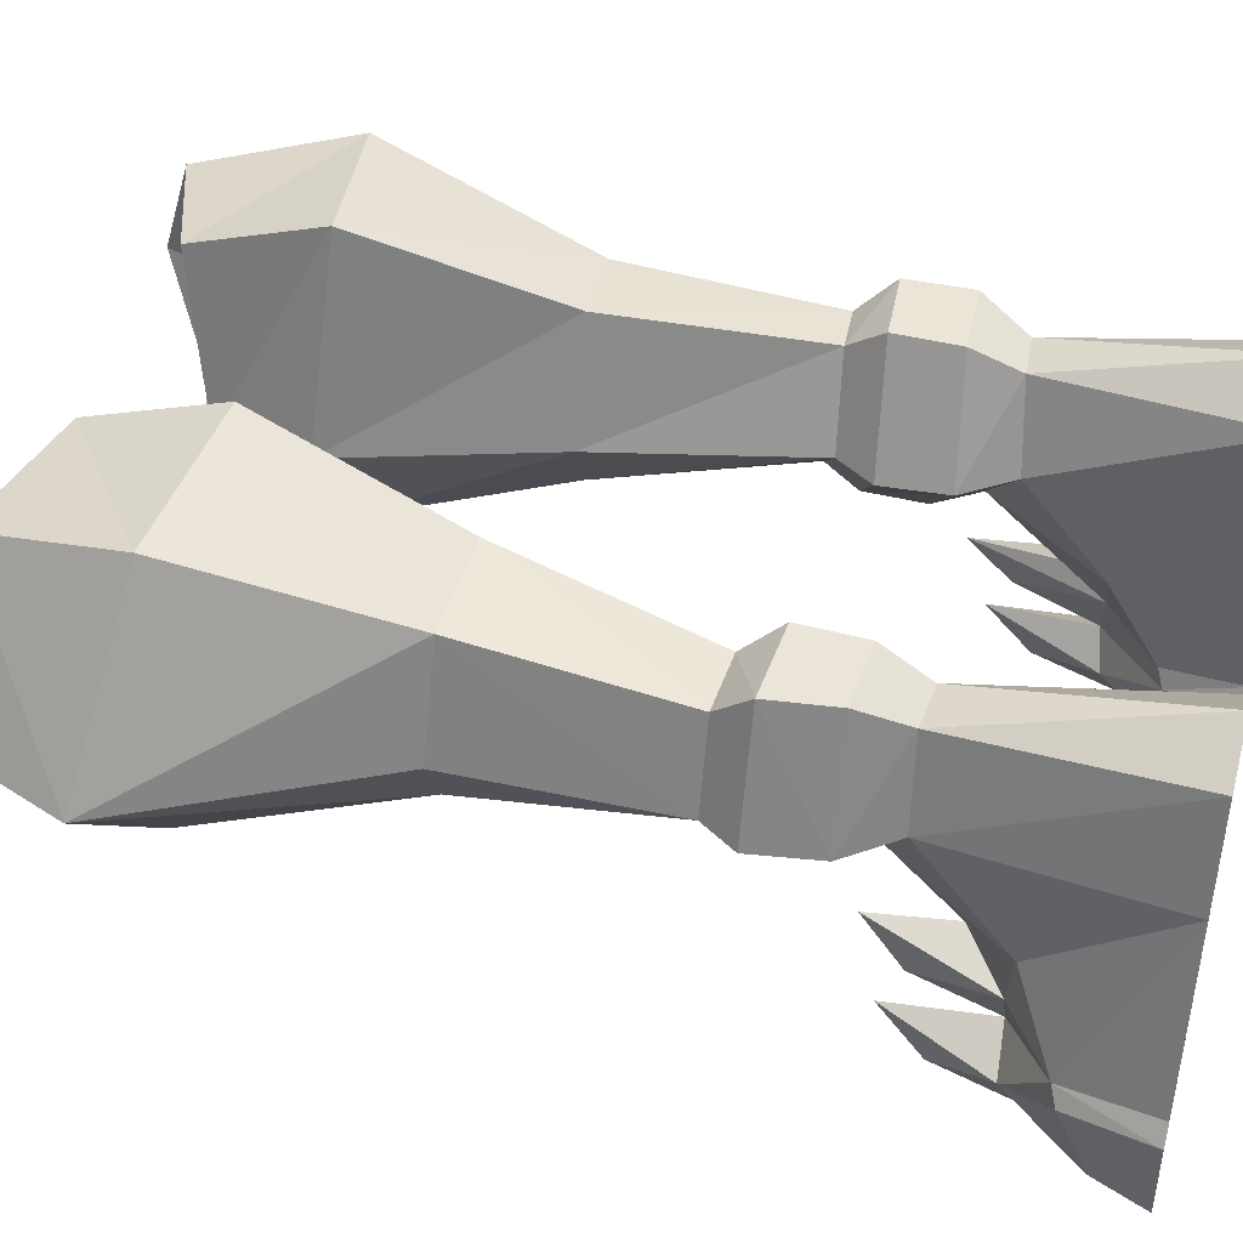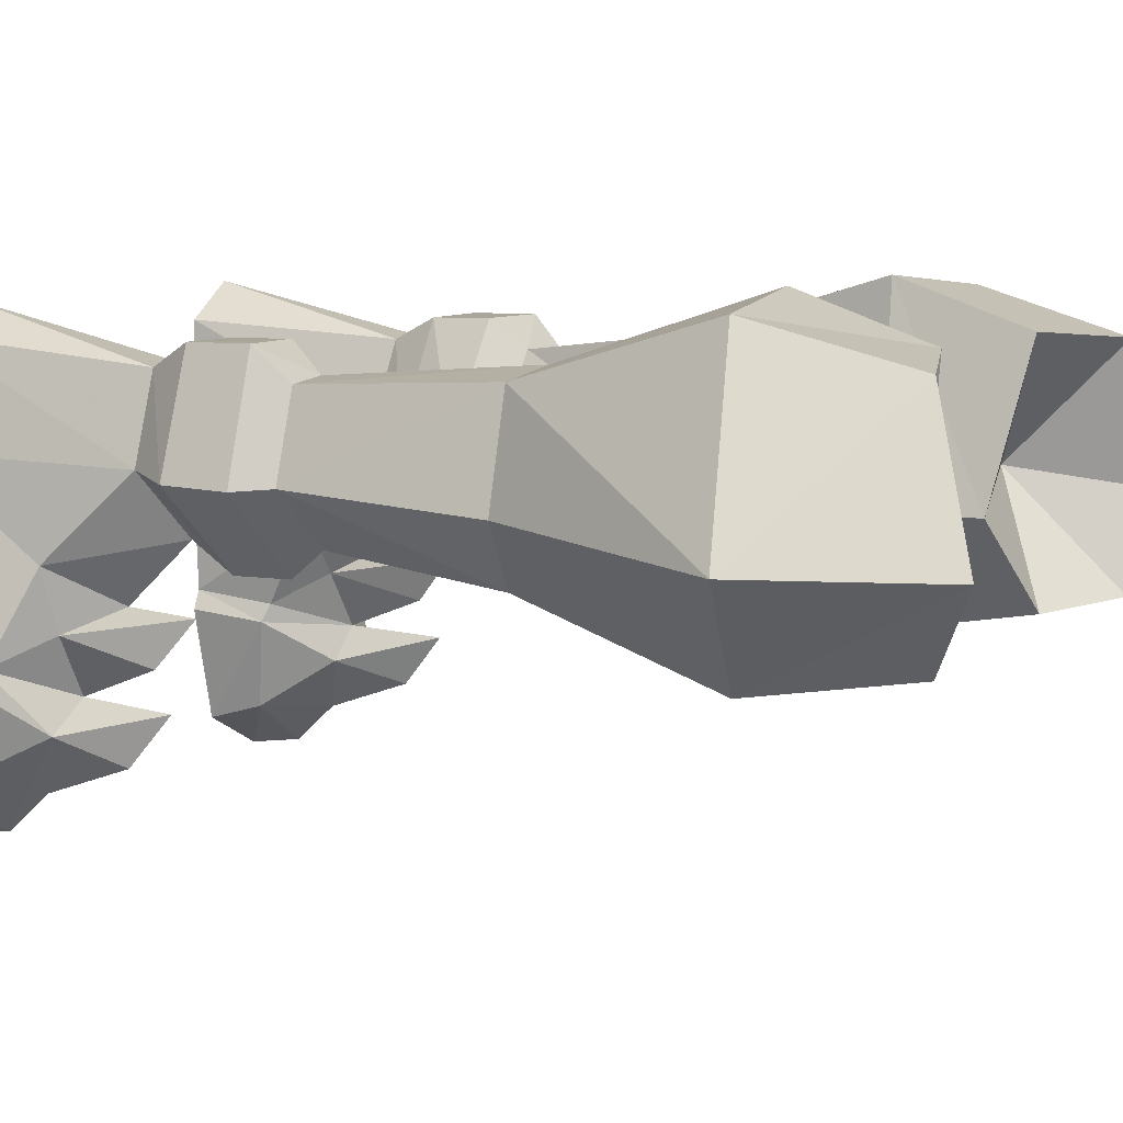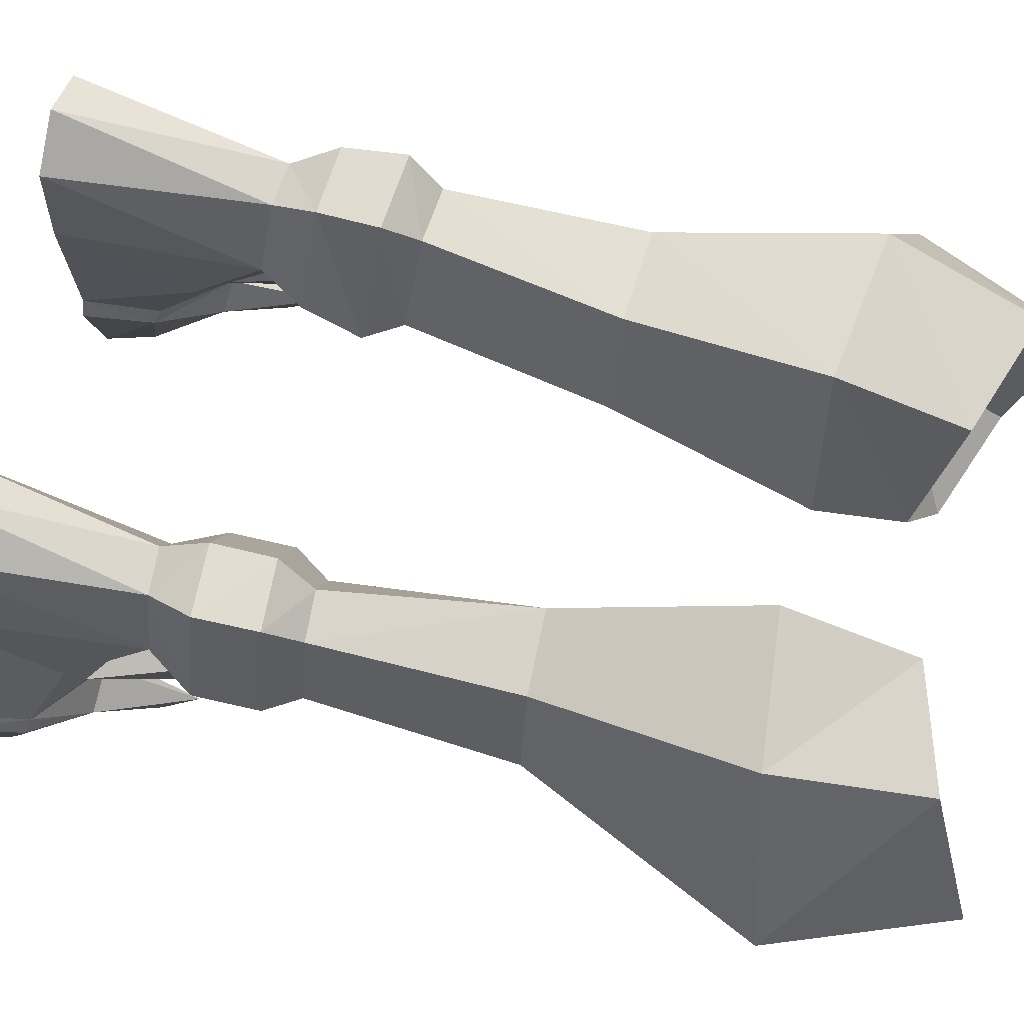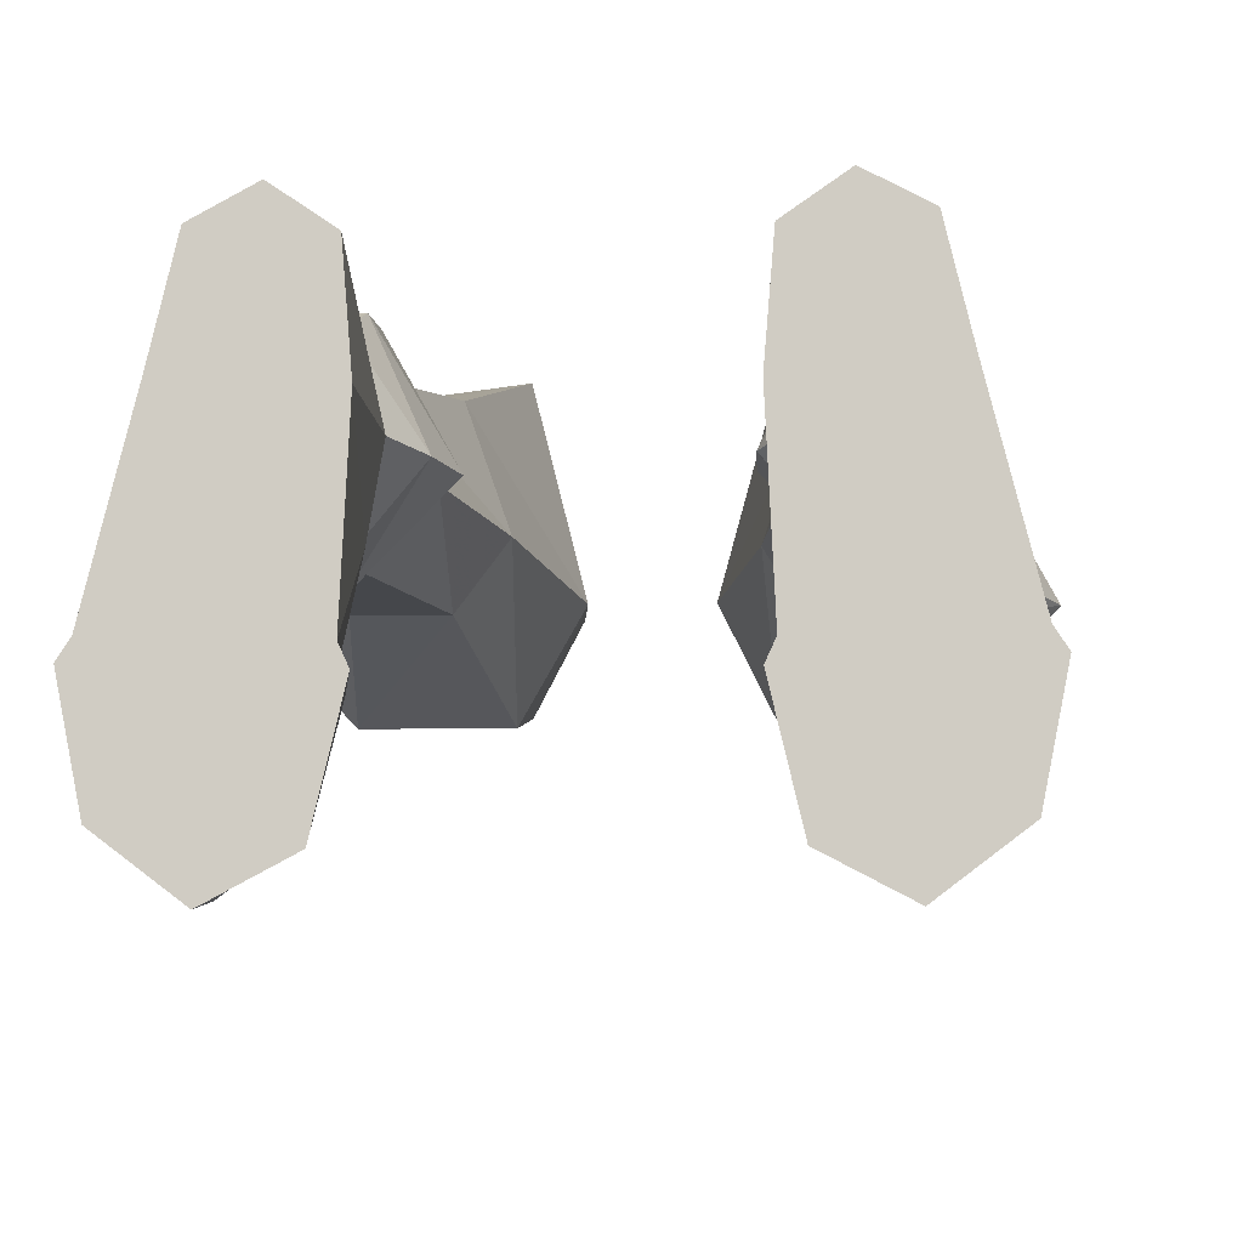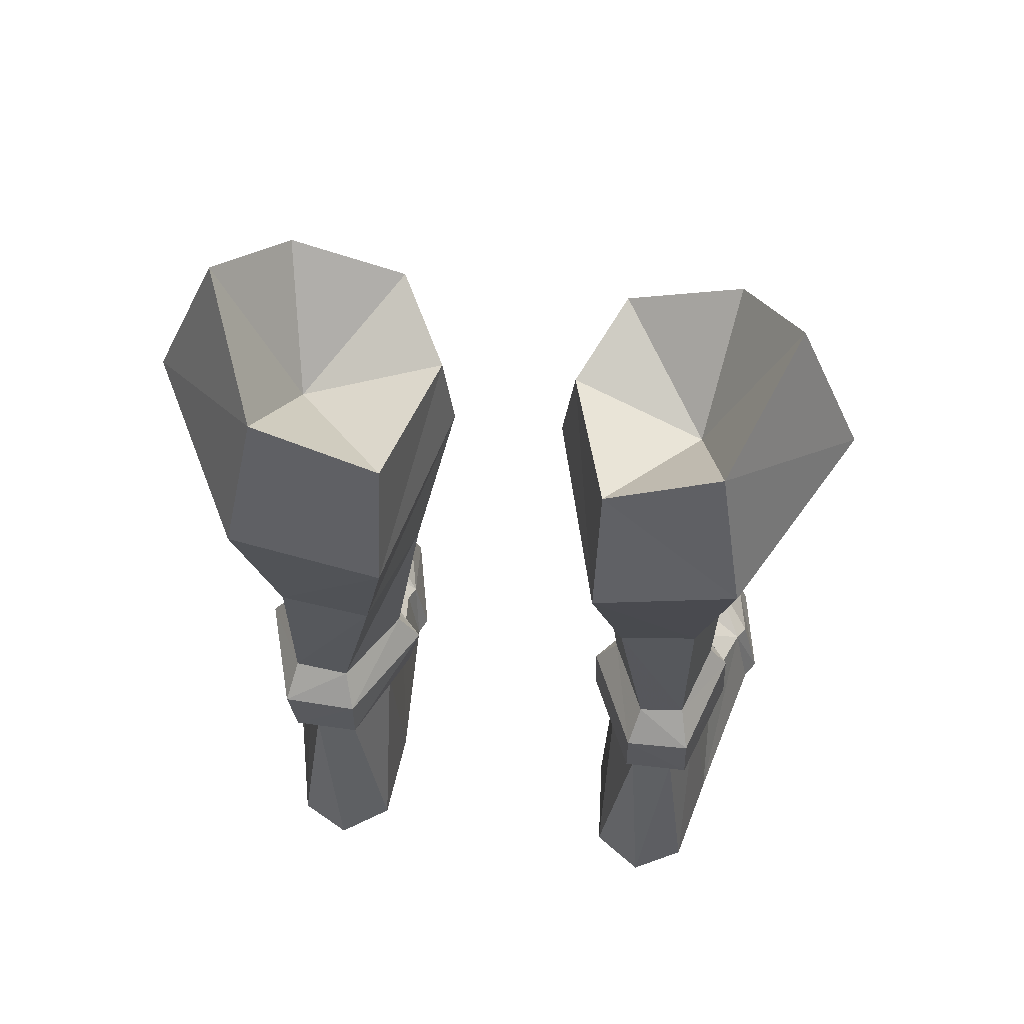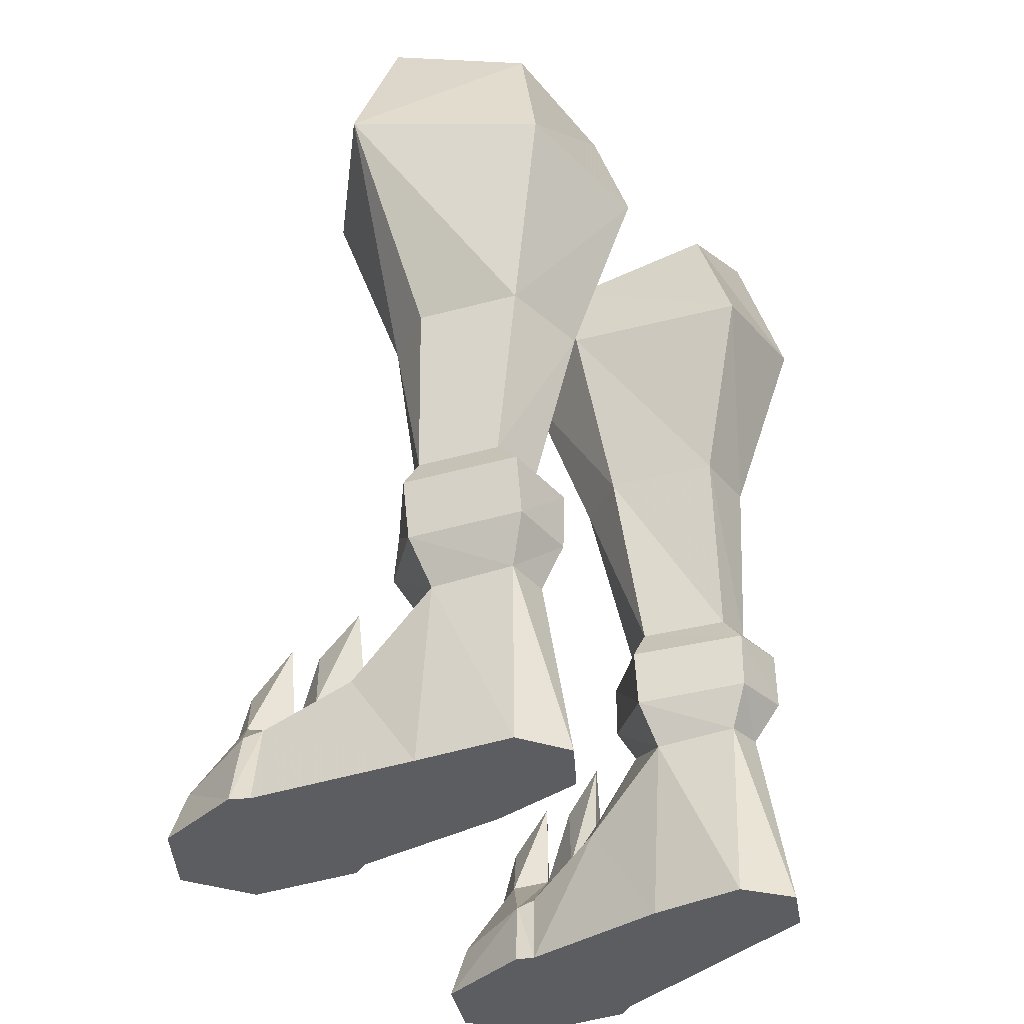
<metadata>
{"format":"obj","ext":"obj","renderer":"f3d","projection":"perspective","resolution":1024,"background":"white","views":[{"elev":44.3,"azim":105.4,"up":"+Y"},{"elev":8.2,"azim":-61.4,"up":"+Y"},{"elev":69.4,"azim":-75.3,"up":"+Y"},{"elev":-8.1,"azim":-175.1,"up":"+Y"},{"elev":59.2,"azim":-172.3,"up":"+Z"},{"elev":-36.3,"azim":128.2,"up":"+Z"}]}
</metadata>
<code>
g knight_shoe_female_46700
v 7.673 -0.6182 3.646
v 7.1 1.858 6.208
v 5.751 0.02326 6.911
v 5.857 -1.791 4.994
v 4.624 -6.941 -0.01007
v 4.891 -6.503 1.523
v 4.276 -3.894 2.039
v 3.837 -3.614 -0.01007
v 6.669 -7.799 1.659
v 6.74 -8.054 -0.009606
v 8.836 -6.473 -0.009235
v 8.442 -6.164 1.494
v 7.861 2.066 -0.009264
v 8.534 -3.203 2.533
v 9.104 -2.909 -0.009261
v 4.088 -3.066 -0.01007
v 3.856 1.806 -0.01007
v 7.861 2.066 -0.009264
v 9.104 -2.909 -0.009261
v 7.176 4.97 -0.009364
v 4.101 4.761 -0.009919
v 7.176 4.97 -0.009364
v 6.389 4.327 6.3
v 4.169 2 5.941
v 5.054 4.347 6.189
v 4.101 4.761 -0.009919
v 3.856 1.806 -0.01007
v 4.191 -0.7188 3.666
v 9.444 -3.441 -0.009234
v 8.832 -3.69 2.342
v 8.836 -6.473 -0.009235
v 4.624 -6.941 -0.01007
v 3.837 -3.614 -0.01007
v 9.444 -3.441 -0.009234
v 4.088 -3.066 -0.01007
v 4.475 -3.375 2.226
v 4.84 4.999 7.542
v 6.878 5.027 7.66
v 6.389 4.327 6.3
v 5.054 4.347 6.189
v 5.615 5.805 -0.009647
v 5.615 5.805 -0.009647
v 5.054 4.347 6.189
v 6.74 -8.054 -0.009606
v 7.1 1.858 6.208
v 7.97 1.656 7.594
v 5.843 -0.7777 8.21
v 5.751 0.02326 6.911
v 3.412 1.82 7.313
v 4.169 2 5.941
v 3.412 1.82 7.313
v 4.169 2 5.941
v 2.955 6.561 21.9
v 7.505 6.142 22.44
v 6.707 4.663 16.34
v 3.925 4.908 16.22
v 4.182 -0.2484 16.29
v 6.695 -0.2095 16.4
v 7.483 -2.262 22.54
v 3.312 -2.334 22.03
v 7.659 1.585 16.42
v 10.49 0.8401 23.42
v 1.536 0.8498 22.26
v 2.765 1.596 16.21
v 1.536 0.8498 22.26
v 2.765 1.596 16.21
v 6.666 -1.617 26.93
v 3.333 -1.682 25.77
v 8.448 0.819 28.45
v 1.869 0.7913 24.84
v 6.683 4.949 26.85
v 1.869 0.7913 24.84
v 2.97 5.267 25.67
v 8.198 1.58 9.512
v 7.6 1.648 10.49
v 5.644 0.02283 10.82
v 5.69 -0.752 9.91
v 3.667 1.754 10.21
v 2.984 1.756 9.15
v 3.667 1.754 10.21
v 5.115 4.197 10.38
v 4.817 5.038 9.348
v 2.984 1.756 9.15
v 6.828 4.087 10.5
v 7.12 5.034 9.502
v 3.333 -1.682 25.77
v 6.666 -1.617 26.93
v 5.984 1.648 23.73
v 1.869 0.7913 24.84
v 2.97 5.267 25.67
v 6.683 4.949 26.85
v 8.448 0.819 28.45
v 7.463 -4.982 3.74
v 6.64 -6.677 2.907
v 6.292 -4.133 3.85
v 5.655 -5.109 3.647
v 6.475 -4.292 6.713
v 6.609 -5.775 5.464
v 5.399 -2.495 3.695
v 6.335 -3.241 6.122
v 6.119 -1.886 7.266
v 7.216 -2.427 3.838
v 6.475 -4.292 6.713
v 7.216 -2.427 3.838
v 5.857 -1.791 4.994
v 6.119 -1.886 7.266
v -7.683 -0.6183 3.646
v -5.867 -1.791 4.994
v -5.761 0.02324 6.911
v -7.11 1.858 6.208
v -4.635 -6.941 -0.01006
v -3.847 -3.614 -0.01006
v -4.286 -3.894 2.039
v -4.901 -6.503 1.523
v -6.679 -7.799 1.659
v -8.453 -6.165 1.494
v -8.847 -6.473 -0.009237
v -6.75 -8.054 -0.009606
v -7.872 2.066 -0.00927
v -9.114 -2.909 -0.009229
v -8.545 -3.203 2.533
v -4.098 -3.066 -0.01006
v -9.114 -2.909 -0.009229
v -7.872 2.066 -0.00927
v -3.866 1.806 -0.01006
v -7.186 4.97 -0.009367
v -4.112 4.761 -0.00991
v -6.399 4.327 6.3
v -7.186 4.97 -0.009367
v -4.179 2 5.941
v -3.866 1.806 -0.01006
v -4.112 4.761 -0.00991
v -5.065 4.347 6.189
v -4.201 -0.7188 3.666
v -8.843 -3.69 2.342
v -9.455 -3.441 -0.009238
v -8.847 -6.473 -0.009237
v -9.455 -3.441 -0.009238
v -3.847 -3.614 -0.01006
v -4.635 -6.941 -0.01006
v -4.486 -3.375 2.226
v -4.098 -3.066 -0.01006
v -4.851 4.999 7.542
v -5.065 4.347 6.189
v -6.399 4.327 6.3
v -6.888 5.027 7.66
v -5.625 5.805 -0.009644
v -5.625 5.805 -0.009644
v -5.065 4.347 6.189
v -6.75 -8.054 -0.009606
v -7.11 1.858 6.208
v -5.761 0.02324 6.911
v -5.853 -0.7778 8.21
v -7.98 1.656 7.594
v -4.179 2 5.941
v -3.422 1.82 7.313
v -3.422 1.82 7.313
v -4.179 2 5.941
v -3.355 6.56 21.92
v -4.255 4.617 16.23
v -6.564 4.372 16.34
v -7.515 6.141 22.44
v -4.242 -0.5396 16.3
v -3.333 -2.334 22.03
v -7.494 -2.262 22.54
v -6.551 -0.5004 16.4
v -10.5 0.84 23.42
v -7.516 1.294 16.42
v -3.142 1.304 16.23
v -1.76 0.8494 22.26
v -1.76 0.8494 22.26
v -3.142 1.304 16.23
v -6.677 -1.617 26.93
v -3.354 -1.682 25.77
v -8.459 0.8189 28.45
v -2.1 0.7909 24.85
v -6.693 4.949 26.85
v -2.1 0.7909 24.85
v -3.371 5.266 25.69
v -7.904 1.581 9.499
v -5.843 -0.7523 9.916
v -5.797 0.02253 10.83
v -7.306 1.649 10.48
v -3.352 1.755 9.166
v -4.036 1.754 10.23
v -4.036 1.754 10.23
v -3.352 1.755 9.166
v -4.828 5.038 9.348
v -5.126 4.197 10.38
v -6.826 5.035 9.489
v -6.535 4.088 10.48
v -3.354 -1.682 25.77
v -5.994 1.648 23.73
v -6.677 -1.617 26.93
v -2.1 0.7909 24.85
v -3.371 5.266 25.69
v -6.693 4.949 26.85
v -8.459 0.8189 28.45
v -7.473 -4.982 3.74
v -6.65 -6.677 2.907
v -6.302 -4.133 3.85
v -6.485 -4.292 6.713
v -5.665 -5.109 3.647
v -6.619 -5.775 5.464
v -5.409 -2.495 3.695
v -6.129 -1.886 7.266
v -6.345 -3.241 6.122
v -7.226 -2.427 3.838
v -6.485 -4.292 6.713
v -7.226 -2.427 3.838
v -6.129 -1.886 7.266
v -5.867 -1.791 4.994
f 1 2 3
f 3 4 1
f 5 6 7
f 7 8 5
f 9 10 11
f 11 12 9
f 13 1 14
f 14 15 13
f 16 17 18
f 18 19 16
f 20 18 17
f 17 21 20
f 2 13 22
f 22 23 2
f 24 25 26
f 26 27 24
f 28 4 3
f 3 24 28
f 6 5 10
f 10 9 6
f 12 11 29
f 29 30 12
f 31 32 33
f 33 34 31
f 28 27 35
f 35 36 28
f 37 38 39
f 39 40 37
f 20 21 41
f 42 43 23
f 28 24 27
f 22 42 23
f 26 25 42
f 2 1 13
f 44 32 31
f 45 46 47
f 47 48 45
f 47 49 50
f 50 48 47
f 46 45 39
f 39 38 46
f 51 37 40
f 40 52 51
f 53 54 55
f 55 56 53
f 57 58 59
f 59 60 57
f 58 61 62
f 62 59 58
f 60 63 64
f 64 57 60
f 55 54 62
f 62 61 55
f 65 53 56
f 56 66 65
f 67 68 60
f 60 59 67
f 69 67 59
f 59 62 69
f 68 70 63
f 63 60 68
f 71 69 62
f 62 54 71
f 72 73 53
f 53 65 72
f 73 71 54
f 54 53 73
f 74 75 76
f 76 77 74
f 76 78 79
f 79 77 76
f 80 81 82
f 82 83 80
f 81 84 85
f 85 82 81
f 84 75 74
f 74 85 84
f 75 61 58
f 58 76 75
f 58 57 76
f 57 64 78
f 78 76 57
f 66 56 81
f 81 80 66
f 56 55 84
f 84 81 56
f 55 61 75
f 75 84 55
f 46 74 77
f 77 47 46
f 77 79 49
f 49 47 77
f 83 82 37
f 37 51 83
f 82 85 38
f 38 37 82
f 85 74 46
f 46 38 85
f 86 87 88
f 89 86 88
f 90 89 88
f 91 90 88
f 92 91 88
f 87 92 88
f 12 30 93
f 93 94 9
f 9 12 93
f 95 96 97
f 94 96 6
f 6 9 94
f 94 93 98
f 96 94 98
f 96 7 6
f 99 100 101
f 100 102 101
f 35 8 7
f 7 36 35
f 19 34 33
f 33 16 19
f 29 15 14
f 14 30 29
f 14 95 93
f 93 30 14
f 97 96 98
f 7 96 95
f 95 36 7
f 103 93 95
f 93 103 98
f 99 95 100
f 4 99 101
f 28 36 99
f 95 14 102
f 14 1 102
f 1 4 102
f 104 105 106
f 4 28 99
f 95 102 100
f 36 95 99
f 107 108 109
f 109 110 107
f 111 112 113
f 113 114 111
f 115 116 117
f 117 118 115
f 119 120 121
f 121 107 119
f 122 123 124
f 124 125 122
f 126 127 125
f 125 124 126
f 110 128 129
f 129 119 110
f 130 131 132
f 132 133 130
f 134 130 109
f 109 108 134
f 114 115 118
f 118 111 114
f 116 135 136
f 136 117 116
f 137 138 139
f 139 140 137
f 134 141 142
f 142 131 134
f 143 144 145
f 145 146 143
f 126 147 127
f 148 128 149
f 134 131 130
f 129 128 148
f 132 148 133
f 110 119 107
f 150 137 140
f 151 152 153
f 153 154 151
f 153 152 155
f 155 156 153
f 154 146 145
f 145 151 154
f 157 158 144
f 144 143 157
f 159 160 161
f 161 162 159
f 163 164 165
f 165 166 163
f 166 165 167
f 167 168 166
f 164 163 169
f 169 170 164
f 161 168 167
f 167 162 161
f 171 172 160
f 160 159 171
f 173 165 164
f 164 174 173
f 175 167 165
f 165 173 175
f 174 164 170
f 170 176 174
f 177 162 167
f 167 175 177
f 178 171 159
f 159 179 178
f 179 159 162
f 162 177 179
f 180 181 182
f 182 183 180
f 182 181 184
f 184 185 182
f 186 187 188
f 188 189 186
f 189 188 190
f 190 191 189
f 191 190 180
f 180 183 191
f 183 182 166
f 166 168 183
f 166 182 163
f 163 182 185
f 185 169 163
f 172 186 189
f 189 160 172
f 160 189 191
f 191 161 160
f 161 191 183
f 183 168 161
f 154 153 181
f 181 180 154
f 181 153 156
f 156 184 181
f 187 157 143
f 143 188 187
f 188 143 146
f 146 190 188
f 190 146 154
f 154 180 190
f 192 193 194
f 195 193 192
f 196 193 195
f 197 193 196
f 198 193 197
f 194 193 198
f 116 199 135
f 199 116 115
f 115 200 199
f 201 202 203
f 200 115 114
f 114 203 200
f 200 204 199
f 203 204 200
f 203 114 113
f 205 206 207
f 207 206 208
f 142 141 113
f 113 112 142
f 123 122 139
f 139 138 123
f 136 135 121
f 121 120 136
f 121 135 199
f 199 201 121
f 202 204 203
f 113 141 201
f 201 203 113
f 209 201 199
f 199 204 209
f 205 207 201
f 108 206 205
f 134 205 141
f 201 208 121
f 121 208 107
f 107 208 108
f 210 211 212
f 108 205 134
f 201 207 208
f 141 205 201

</code>
